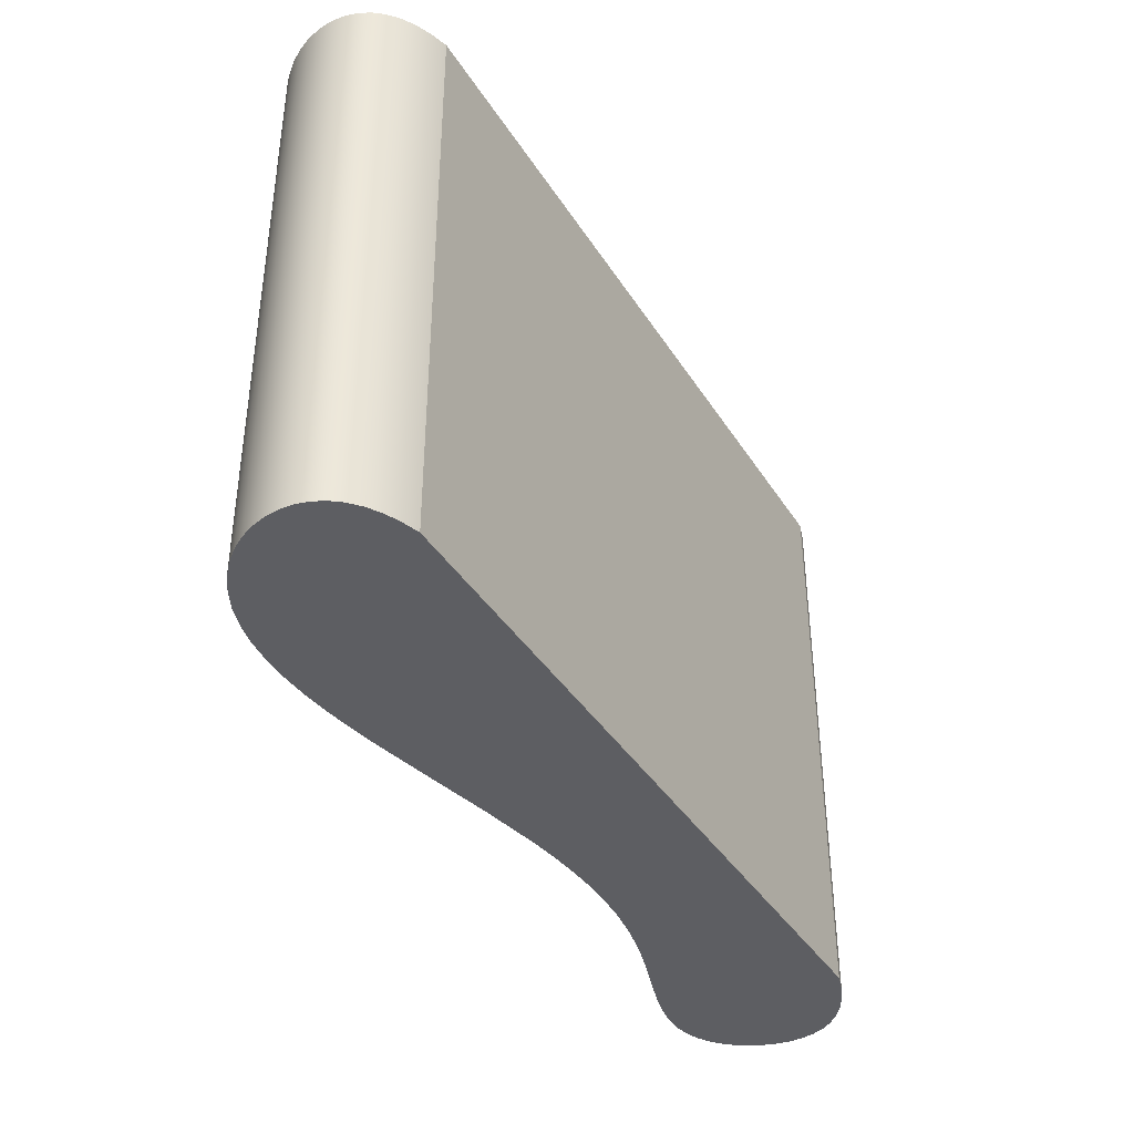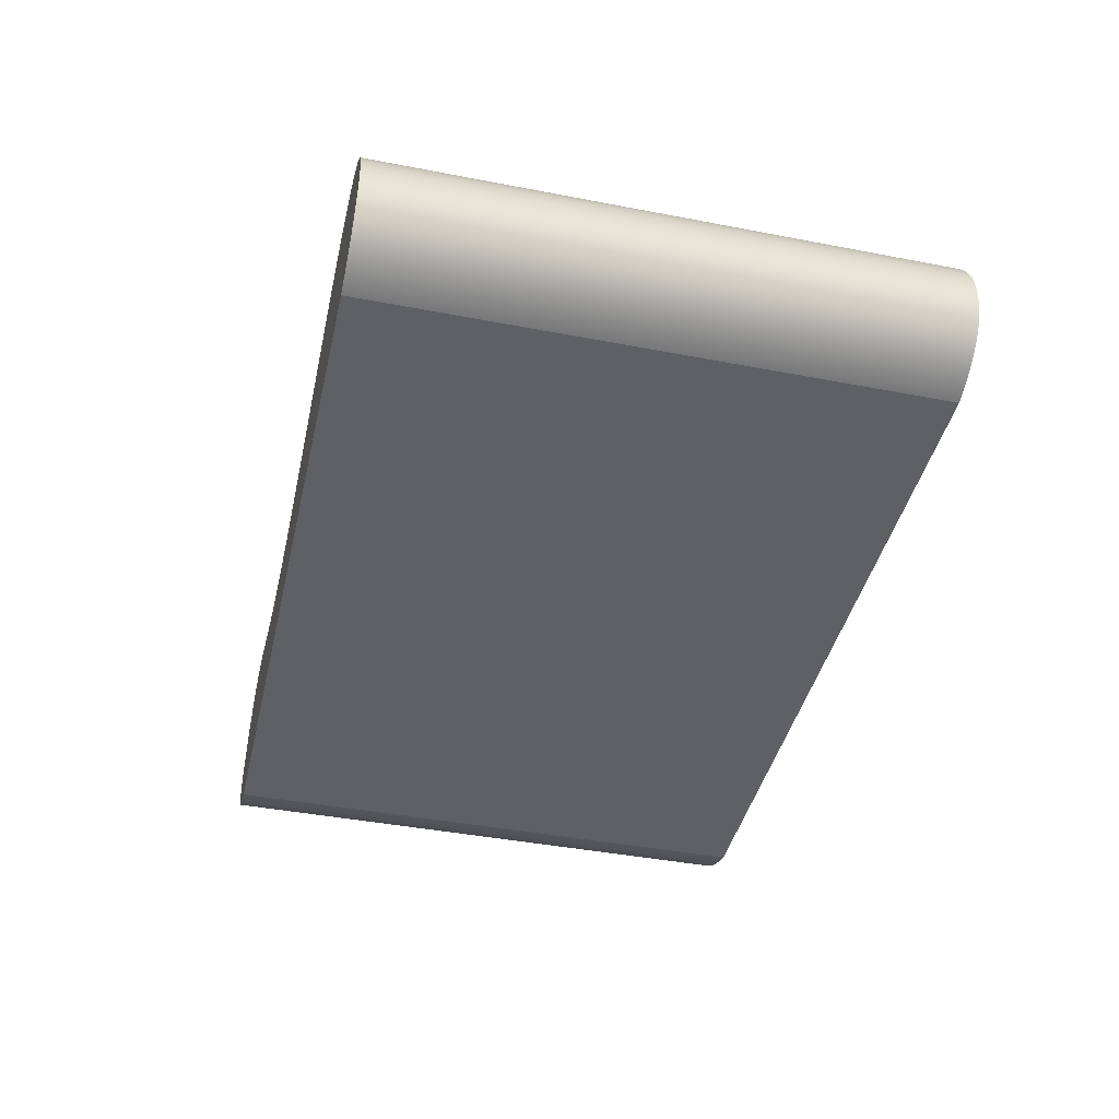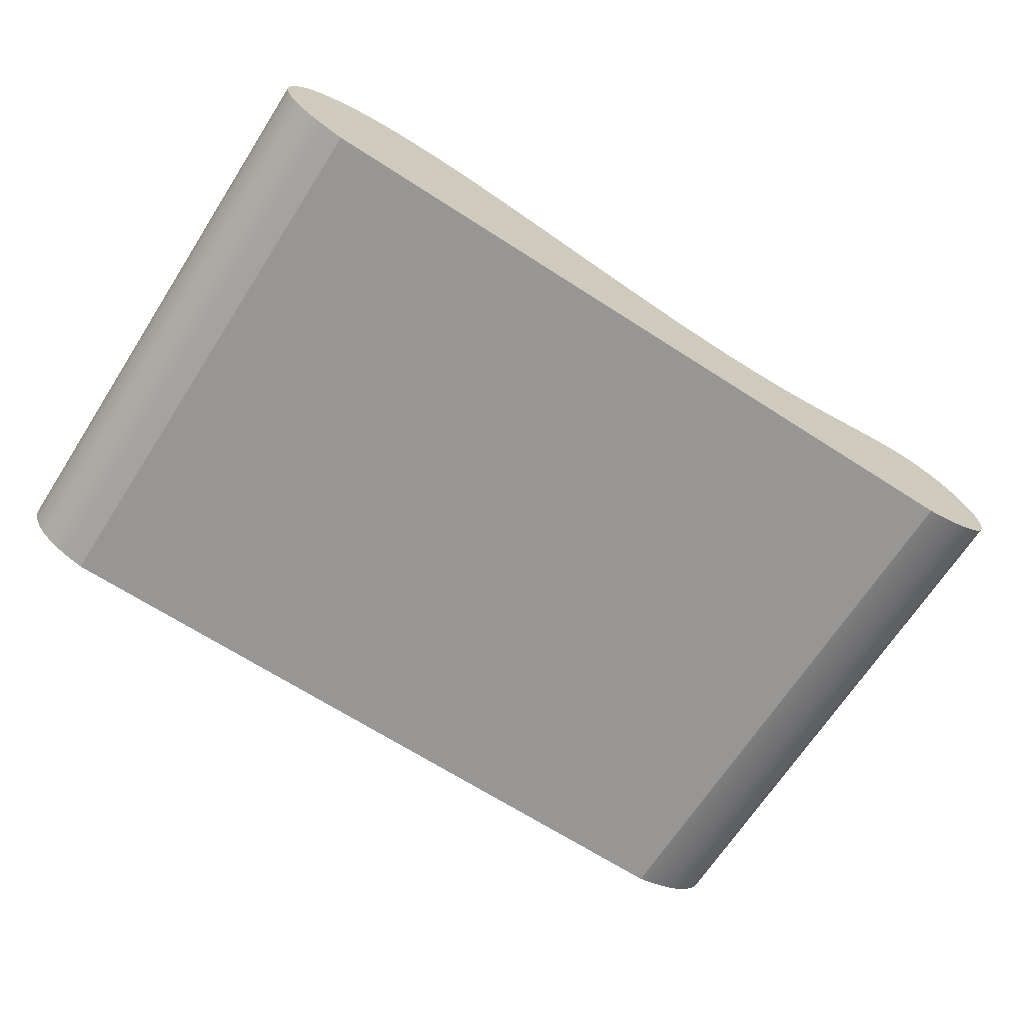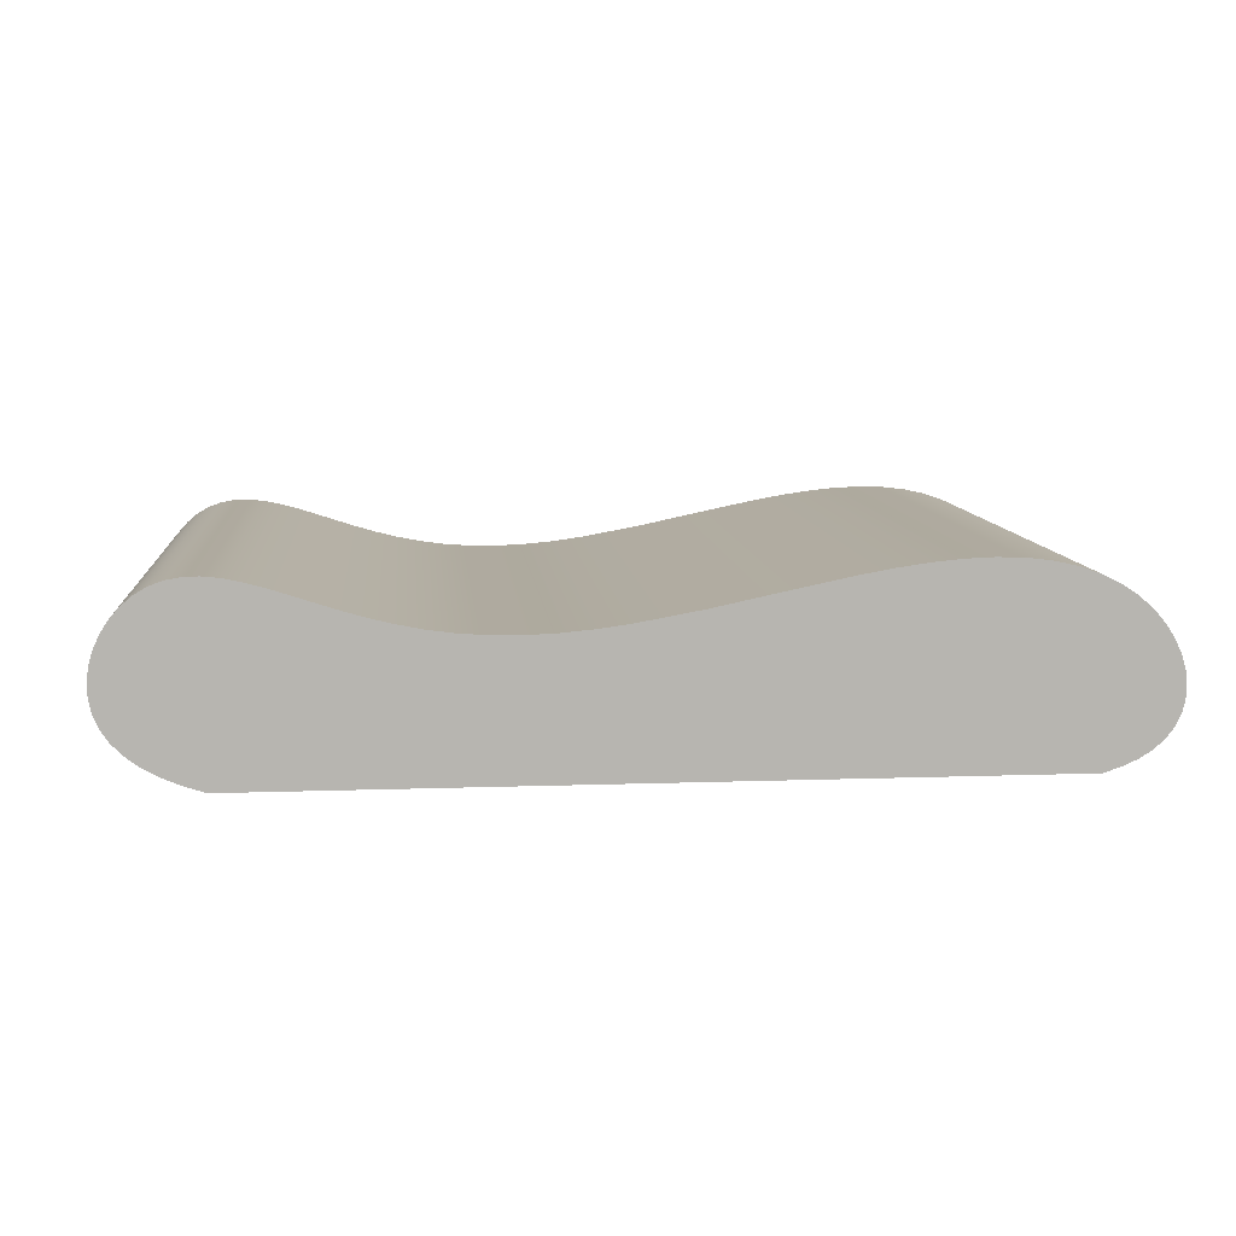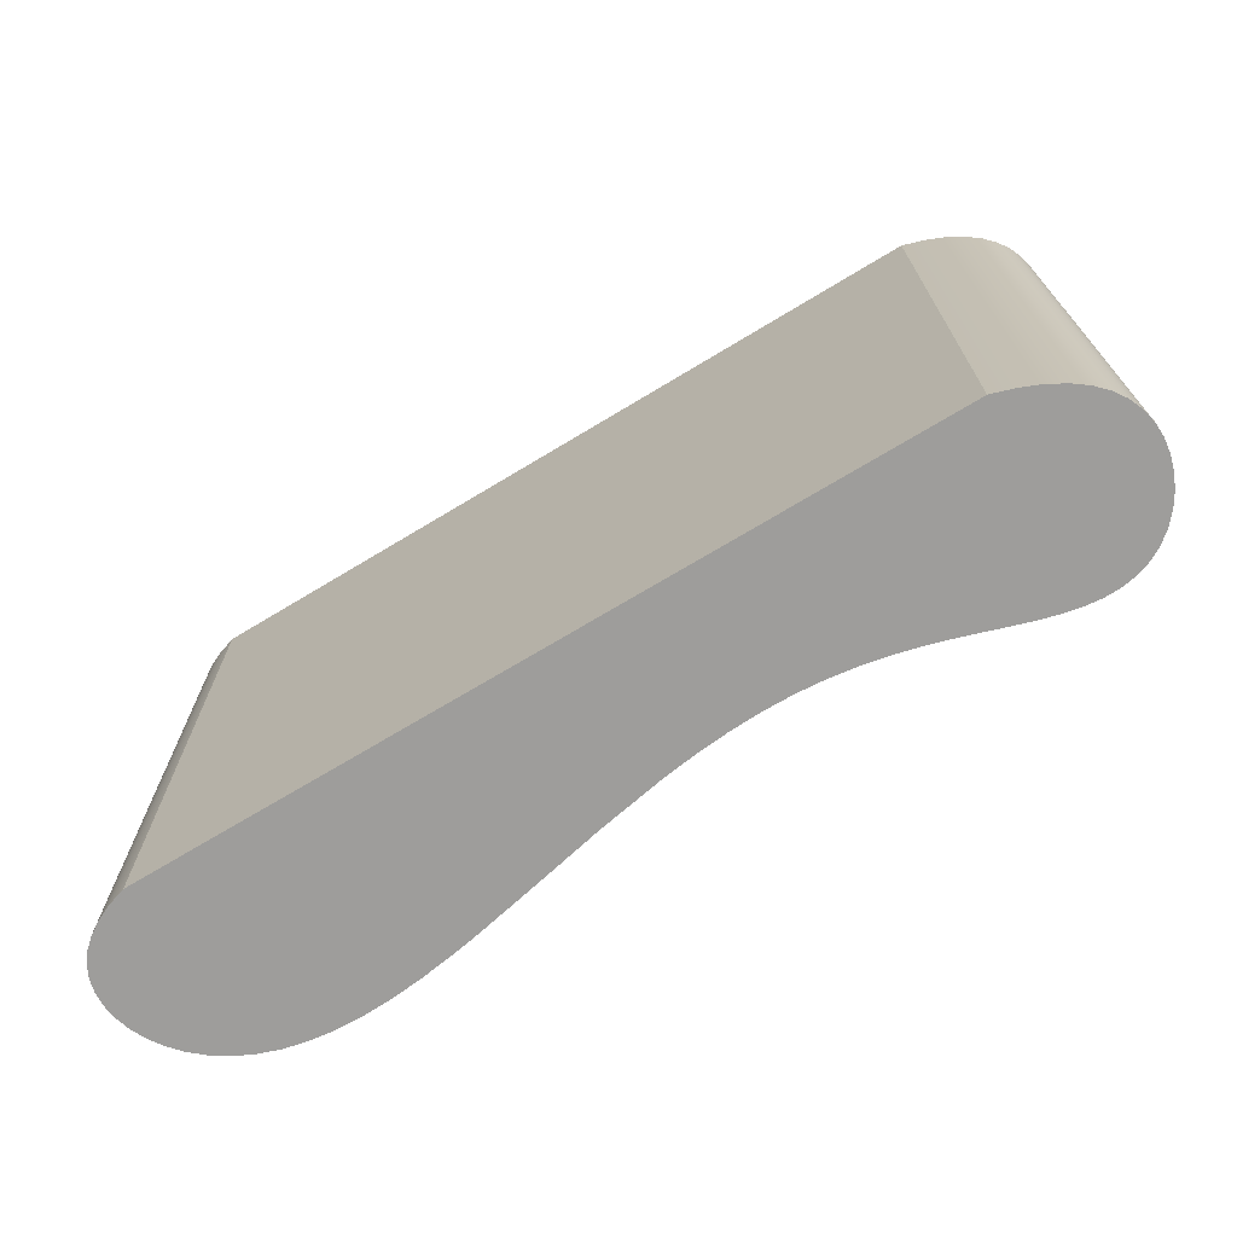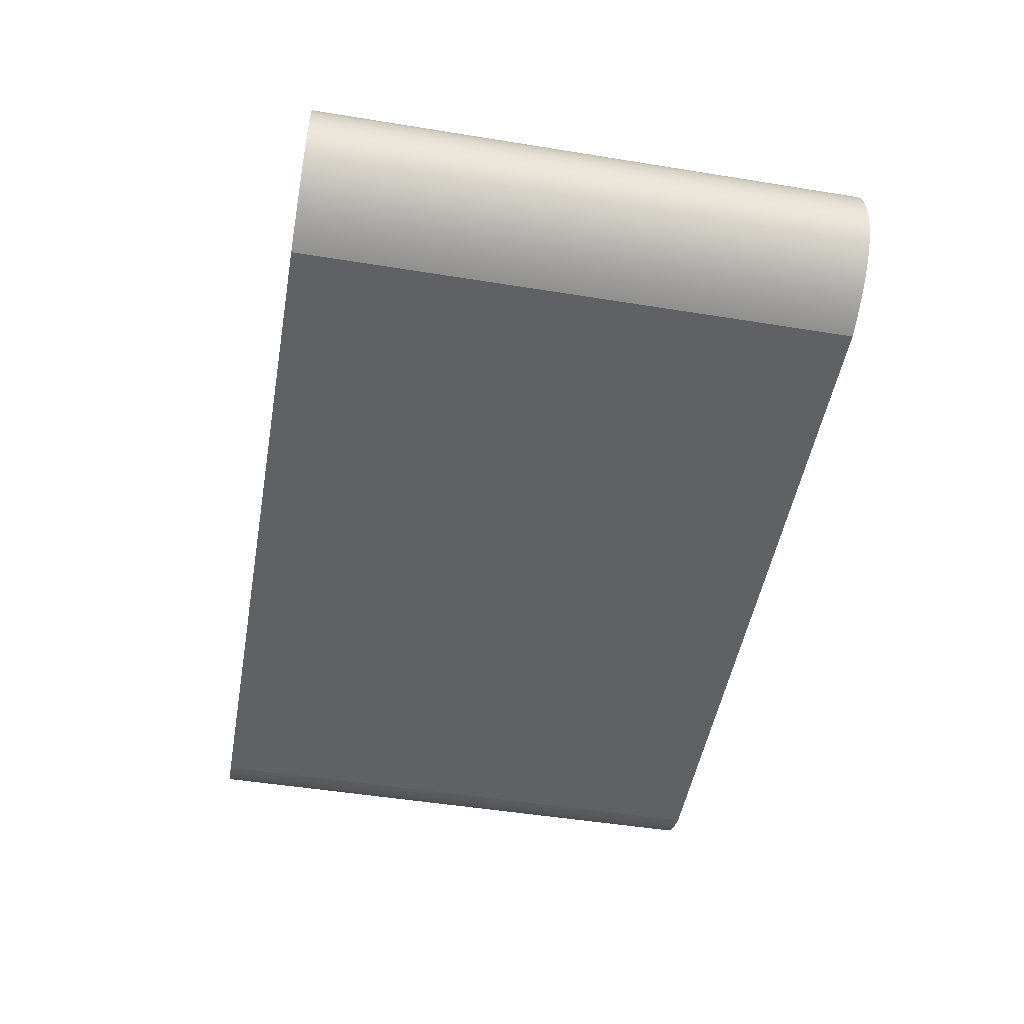
<metadata>
{"format":"obj","ext":"obj","renderer":"f3d","projection":"perspective","resolution":1024,"background":"white","views":[{"elev":-39.3,"azim":-60.9,"up":"+Z"},{"elev":-42.2,"azim":-103.0,"up":"+Y"},{"elev":-67.8,"azim":-32.8,"up":"+Y"},{"elev":9.4,"azim":174.6,"up":"+Y"},{"elev":-70.6,"azim":31.2,"up":"+Z"},{"elev":-49.8,"azim":79.9,"up":"+Y"}]}
</metadata>
<code>
v -2.5 0 0
v 1.5 0 0
v 1.5 0 3
v -2.5 0 3
v 1.5 0 0
v -2.5 0 0
v -2.59 0.02902 0
v -2.669 0.0643 0
v -2.734 0.1058 0
v -2.788 0.1534 0
v -2.829 0.2068 0
v -2.858 0.2657 0
v -2.874 0.3296 0
v -2.878 0.3975 0
v -2.869 0.4684 0
v -2.848 0.5409 0
v -2.815 0.6133 0
v -2.769 0.684 0
v -2.71 0.7511 0
v -2.64 0.8128 0
v -2.557 0.8674 0
v -2.463 0.9135 0
v -2.358 0.9499 0
v -2.242 0.9758 0
v -2.116 0.9908 0
v -1.981 0.9952 0
v -1.838 0.9894 0
v -1.687 0.9746 0
v -1.531 0.9521 0
v -1.369 0.9232 0
v -1.036 0.8539 0
v -0.6968 0.7815 0
v -0.3618 0.7207 0
v -0.1985 0.6987 0
v -0.03911 0.6839 0
v 0.1155 0.6774 0
v 0.2646 0.6794 0
v 0.4077 0.69 0
v 0.5445 0.7088 0
v 0.6749 0.7345 0
v 0.7989 0.7657 0
v 0.9165 0.8003 0
v 1.028 0.8364 0
v 1.134 0.8714 0
v 1.234 0.9031 0
v 1.329 0.9292 0
v 1.419 0.9475 0
v 1.504 0.9564 0
v 1.584 0.9544 0
v 1.659 0.9408 0
v 1.728 0.9152 0
v 1.792 0.8781 0
v 1.848 0.8307 0
v 1.898 0.7745 0
v 1.938 0.7112 0
v 1.97 0.643 0
v 1.99 0.5718 0
v 2 0.4997 0
v 1.998 0.4284 0
v 1.983 0.3593 0
v 1.954 0.2935 0
v 1.913 0.2318 0
v 1.858 0.1749 0
v 1.789 0.1231 0
v 1.707 0.07658 0
v 1.61 0.03554 0
v -2.5 0 3
v 1.5 0 3
v 1.61 0.03554 3
v 1.707 0.07658 3
v 1.789 0.1231 3
v 1.858 0.1749 3
v 1.913 0.2318 3
v 1.954 0.2935 3
v 1.983 0.3593 3
v 1.998 0.4284 3
v 2 0.4997 3
v 1.99 0.5718 3
v 1.97 0.643 3
v 1.938 0.7112 3
v 1.898 0.7745 3
v 1.848 0.8307 3
v 1.792 0.8781 3
v 1.728 0.9152 3
v 1.659 0.9408 3
v 1.584 0.9544 3
v 1.504 0.9564 3
v 1.419 0.9475 3
v 1.329 0.9292 3
v 1.234 0.9031 3
v 1.134 0.8714 3
v 1.028 0.8364 3
v 0.9165 0.8003 3
v 0.7989 0.7657 3
v 0.6749 0.7345 3
v 0.5445 0.7088 3
v 0.4077 0.69 3
v 0.2646 0.6794 3
v 0.1155 0.6774 3
v -0.03911 0.6839 3
v -0.1985 0.6987 3
v -0.3618 0.7207 3
v -0.6968 0.7815 3
v -1.036 0.8539 3
v -1.369 0.9232 3
v -1.531 0.9521 3
v -1.687 0.9746 3
v -1.838 0.9894 3
v -1.981 0.9952 3
v -2.116 0.9908 3
v -2.242 0.9758 3
v -2.358 0.9499 3
v -2.463 0.9135 3
v -2.557 0.8674 3
v -2.64 0.8128 3
v -2.71 0.7511 3
v -2.769 0.684 3
v -2.815 0.6133 3
v -2.848 0.5409 3
v -2.869 0.4684 3
v -2.878 0.3975 3
v -2.874 0.3296 3
v -2.858 0.2657 3
v -2.829 0.2068 3
v -2.788 0.1534 3
v -2.734 0.1058 3
v -2.669 0.0643 3
v -2.59 0.02902 3
v 1.5 0 0
v 1.61 0.03554 0
v 1.707 0.07658 0
v 1.789 0.1231 0
v 1.858 0.1749 0
v 1.913 0.2318 0
v 1.954 0.2935 0
v 1.983 0.3593 0
v 1.998 0.4284 0
v 2 0.4997 0
v 1.99 0.5718 0
v 1.97 0.643 0
v 1.938 0.7112 0
v 1.898 0.7745 0
v 1.848 0.8307 0
v 1.792 0.8781 0
v 1.728 0.9152 0
v 1.659 0.9408 0
v 1.584 0.9544 0
v 1.504 0.9564 0
v 1.419 0.9475 0
v 1.329 0.9292 0
v 1.234 0.9031 0
v 1.134 0.8714 0
v 1.028 0.8364 0
v 0.9165 0.8003 0
v 0.7989 0.7657 0
v 0.6749 0.7345 0
v 0.5445 0.7088 0
v 0.4077 0.69 0
v 0.2646 0.6794 0
v 0.1155 0.6774 0
v -0.03911 0.6839 0
v -0.1985 0.6987 0
v -0.3618 0.7207 0
v -0.6968 0.7815 0
v -1.036 0.8539 0
v -1.369 0.9232 0
v -1.531 0.9521 0
v -1.687 0.9746 0
v -1.838 0.9894 0
v -1.981 0.9952 0
v -2.116 0.9908 0
v -2.242 0.9758 0
v -2.358 0.9499 0
v -2.463 0.9135 0
v -2.557 0.8674 0
v -2.64 0.8128 0
v -2.71 0.7511 0
v -2.769 0.684 0
v -2.815 0.6133 0
v -2.848 0.5409 0
v -2.869 0.4684 0
v -2.878 0.3975 0
v -2.874 0.3296 0
v -2.858 0.2657 0
v -2.829 0.2068 0
v -2.788 0.1534 0
v -2.734 0.1058 0
v -2.669 0.0643 0
v -2.59 0.02902 0
v -2.5 0 0
v -2.5 0 3
v -2.59 0.02902 3
v -2.669 0.0643 3
v -2.734 0.1058 3
v -2.788 0.1534 3
v -2.829 0.2068 3
v -2.858 0.2657 3
v -2.874 0.3296 3
v -2.878 0.3975 3
v -2.869 0.4684 3
v -2.848 0.5409 3
v -2.815 0.6133 3
v -2.769 0.684 3
v -2.71 0.7511 3
v -2.64 0.8128 3
v -2.557 0.8674 3
v -2.463 0.9135 3
v -2.358 0.9499 3
v -2.242 0.9758 3
v -2.116 0.9908 3
v -1.981 0.9952 3
v -1.838 0.9894 3
v -1.687 0.9746 3
v -1.531 0.9521 3
v -1.369 0.9232 3
v -1.036 0.8539 3
v -0.6968 0.7815 3
v -0.3618 0.7207 3
v -0.1985 0.6987 3
v -0.03911 0.6839 3
v 0.1155 0.6774 3
v 0.2646 0.6794 3
v 0.4077 0.69 3
v 0.5445 0.7088 3
v 0.6749 0.7345 3
v 0.7989 0.7657 3
v 0.9165 0.8003 3
v 1.028 0.8364 3
v 1.134 0.8714 3
v 1.234 0.9031 3
v 1.329 0.9292 3
v 1.419 0.9475 3
v 1.504 0.9564 3
v 1.584 0.9544 3
v 1.659 0.9408 3
v 1.728 0.9152 3
v 1.792 0.8781 3
v 1.848 0.8307 3
v 1.898 0.7745 3
v 1.938 0.7112 3
v 1.97 0.643 3
v 1.99 0.5718 3
v 2 0.4997 3
v 1.998 0.4284 3
v 1.983 0.3593 3
v 1.954 0.2935 3
v 1.913 0.2318 3
v 1.858 0.1749 3
v 1.789 0.1231 3
v 1.707 0.07658 3
v 1.61 0.03554 3
v 1.5 0 3
f 1 2 4
f 4 2 3
f 6 35 5
f 5 35 36
f 5 36 37
f 7 8 6
f 6 8 9
f 6 9 10
f 10 11 6
f 6 11 33
f 6 33 34
f 11 12 33
f 33 12 13
f 33 13 32
f 32 13 14
f 32 14 15
f 15 16 32
f 32 16 31
f 31 16 17
f 31 17 18
f 18 19 31
f 31 19 30
f 30 19 20
f 30 20 29
f 29 20 21
f 29 21 28
f 28 21 22
f 28 22 27
f 27 22 23
f 27 23 26
f 26 23 24
f 26 24 25
f 34 35 6
f 38 63 37
f 37 63 64
f 37 64 65
f 39 60 38
f 38 60 61
f 38 61 62
f 40 58 39
f 39 58 59
f 39 59 60
f 58 40 57
f 57 40 41
f 57 41 56
f 56 41 42
f 56 42 55
f 55 42 43
f 55 43 54
f 54 43 44
f 54 44 53
f 53 44 45
f 53 45 52
f 52 45 46
f 52 46 51
f 51 46 47
f 51 47 50
f 50 47 48
f 50 48 49
f 62 63 38
f 65 66 37
f 37 66 5
f 68 100 67
f 67 100 101
f 67 101 102
f 69 98 68
f 68 98 99
f 68 99 100
f 69 70 98
f 98 70 71
f 98 71 72
f 98 72 97
f 97 72 73
f 97 73 74
f 74 75 97
f 97 75 96
f 96 75 76
f 96 76 77
f 96 77 95
f 95 77 78
f 95 78 94
f 94 78 79
f 94 79 93
f 93 79 80
f 93 80 92
f 92 80 81
f 92 81 91
f 91 81 82
f 91 82 90
f 90 82 83
f 90 83 89
f 89 83 84
f 89 84 88
f 88 84 85
f 88 85 87
f 87 85 86
f 103 122 102
f 102 122 123
f 102 123 124
f 104 119 103
f 103 119 120
f 103 120 121
f 105 116 104
f 104 116 117
f 104 117 118
f 116 105 115
f 115 105 106
f 115 106 114
f 114 106 107
f 114 107 113
f 113 107 108
f 113 108 112
f 112 108 109
f 112 109 111
f 111 109 110
f 118 119 104
f 121 122 103
f 102 124 67
f 67 124 125
f 67 125 126
f 126 127 67
f 67 127 128
f 129 130 252
f 252 130 251
f 251 130 131
f 251 131 250
f 250 131 132
f 250 132 249
f 249 132 133
f 249 133 248
f 248 133 134
f 248 134 247
f 247 134 135
f 247 135 246
f 246 135 136
f 246 136 245
f 245 136 137
f 245 137 244
f 244 137 138
f 244 138 243
f 243 138 139
f 243 139 242
f 242 139 140
f 242 140 241
f 241 140 141
f 241 141 240
f 240 141 142
f 240 142 239
f 239 142 143
f 239 143 238
f 238 143 144
f 238 144 237
f 237 144 145
f 237 145 236
f 236 145 146
f 236 146 235
f 235 146 147
f 235 147 234
f 234 147 148
f 234 148 233
f 233 148 149
f 233 149 232
f 232 149 150
f 232 150 231
f 231 150 151
f 231 151 230
f 230 151 152
f 230 152 229
f 229 152 153
f 229 153 228
f 228 153 154
f 228 154 227
f 227 154 155
f 227 155 226
f 226 155 156
f 226 156 225
f 225 156 157
f 225 157 224
f 224 157 158
f 224 158 223
f 223 158 159
f 223 159 222
f 222 159 160
f 222 160 221
f 221 160 161
f 221 161 220
f 220 161 162
f 220 162 219
f 219 162 163
f 219 163 218
f 218 163 164
f 218 164 217
f 217 164 165
f 217 165 216
f 216 165 166
f 216 166 215
f 215 166 167
f 215 167 214
f 214 167 168
f 214 168 213
f 213 168 169
f 213 169 212
f 212 169 170
f 212 170 211
f 211 170 171
f 211 171 210
f 210 171 172
f 210 172 209
f 209 172 173
f 209 173 208
f 208 173 174
f 208 174 207
f 207 174 175
f 207 175 206
f 206 175 176
f 206 176 205
f 205 176 177
f 205 177 204
f 204 177 178
f 204 178 203
f 203 178 179
f 203 179 202
f 202 179 180
f 202 180 201
f 201 180 181
f 201 181 200
f 200 181 182
f 200 182 199
f 199 182 183
f 199 183 198
f 198 183 184
f 198 184 197
f 197 184 185
f 197 185 196
f 196 185 186
f 196 186 195
f 195 186 187
f 195 187 194
f 194 187 188
f 194 188 193
f 193 188 189
f 193 189 192
f 192 189 190
f 192 190 191

</code>
